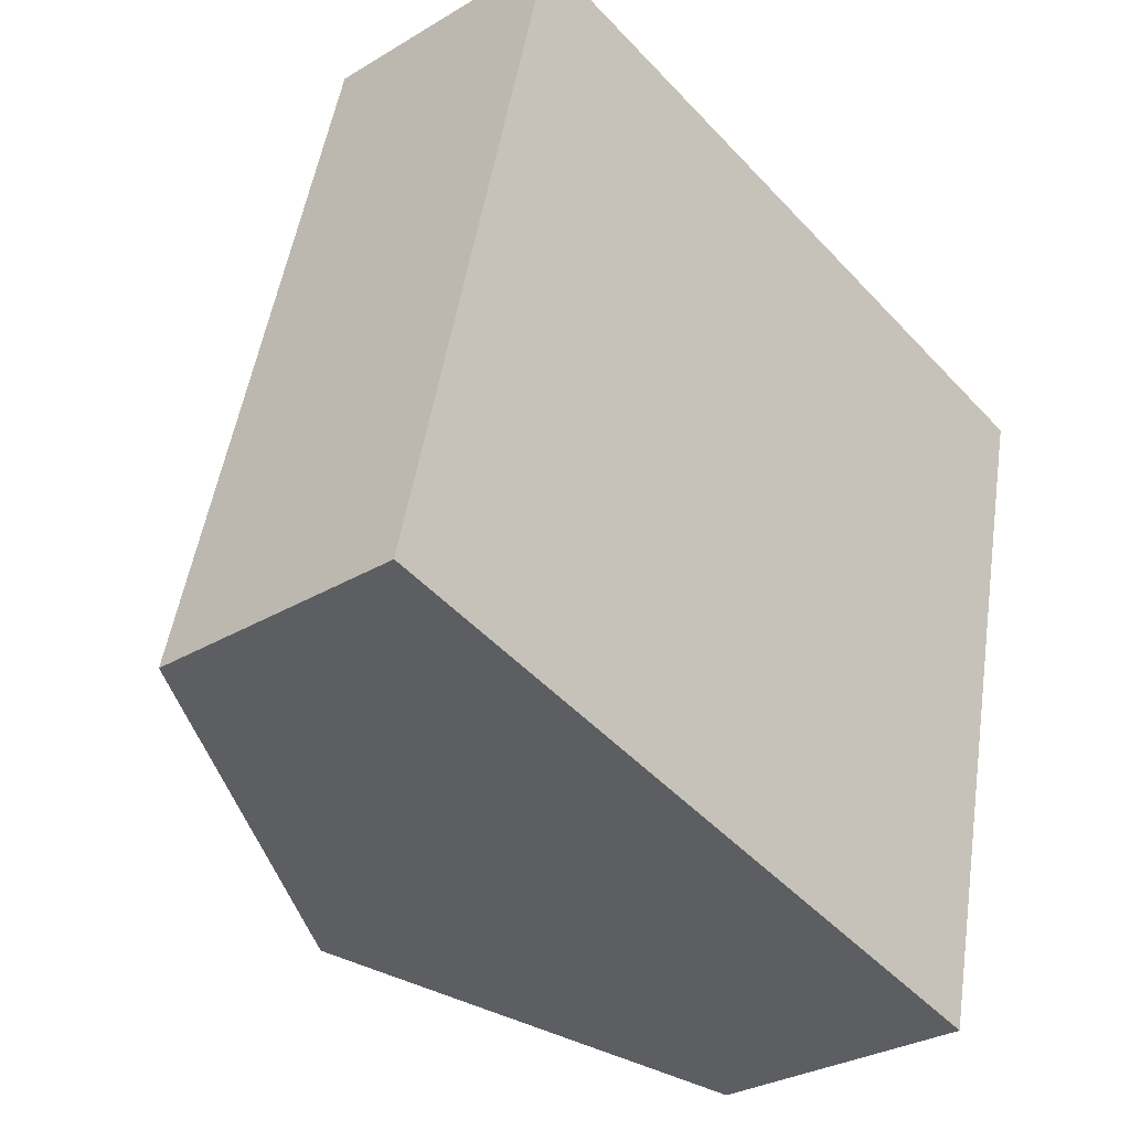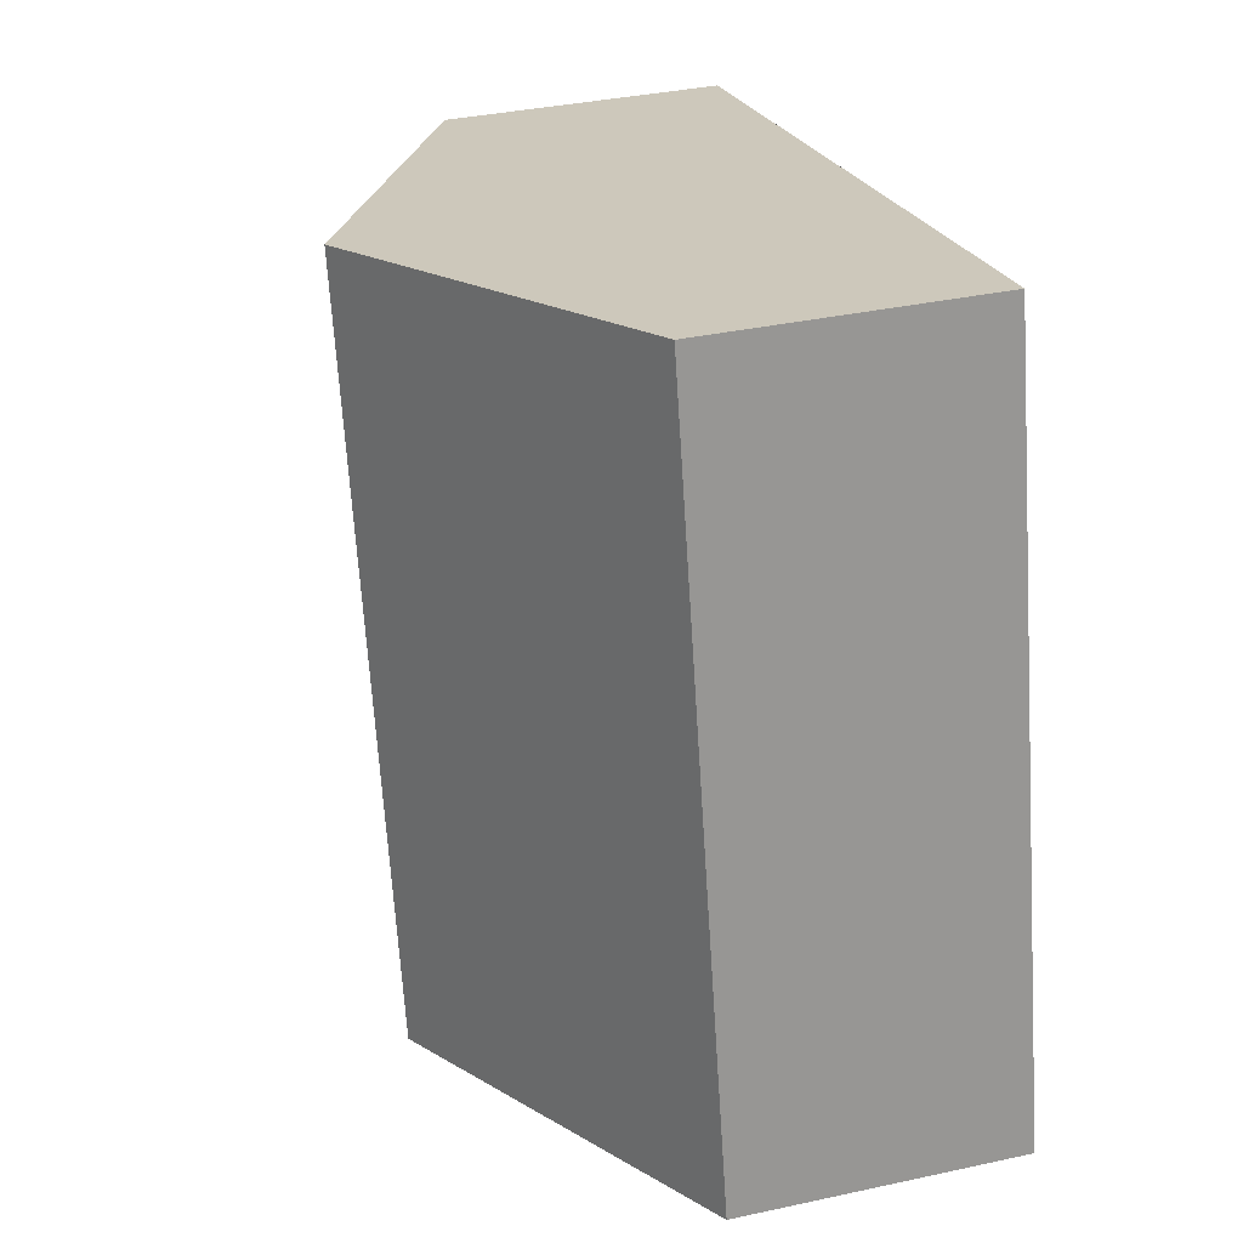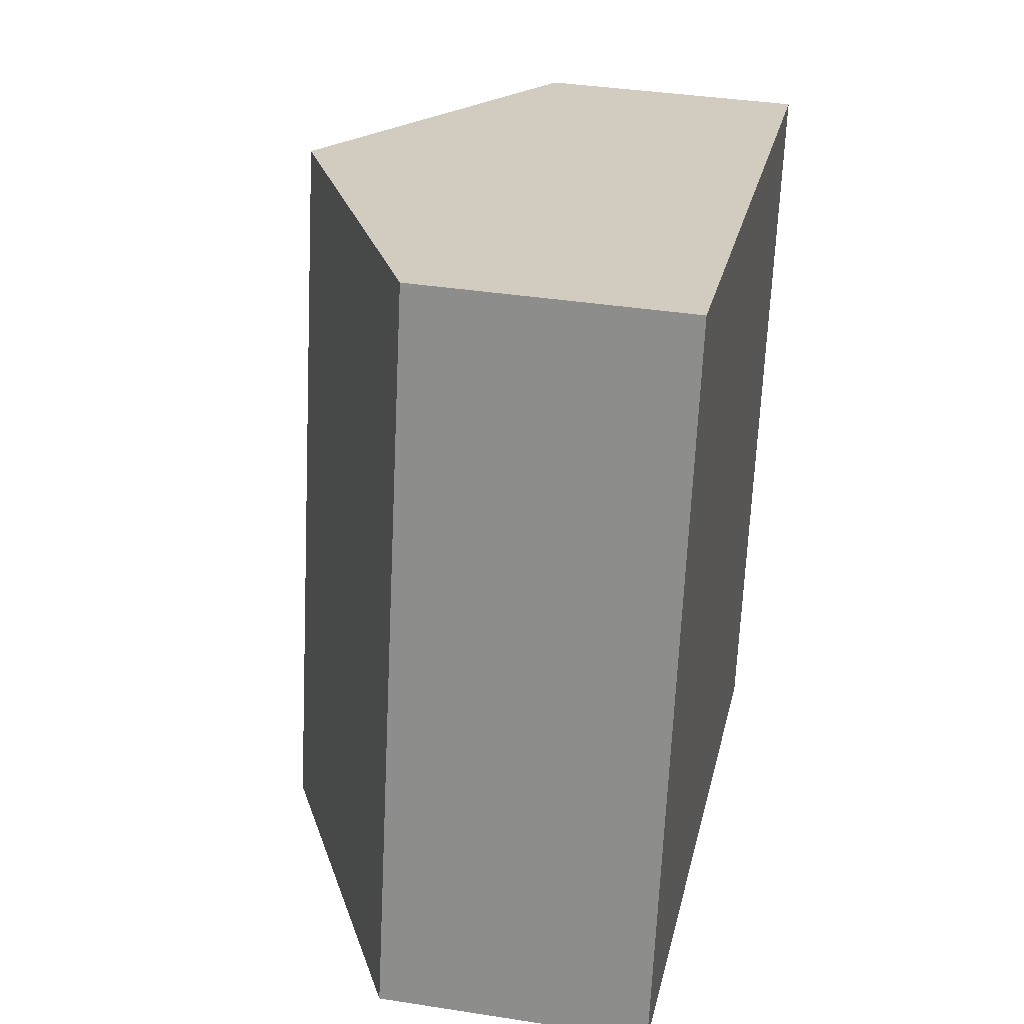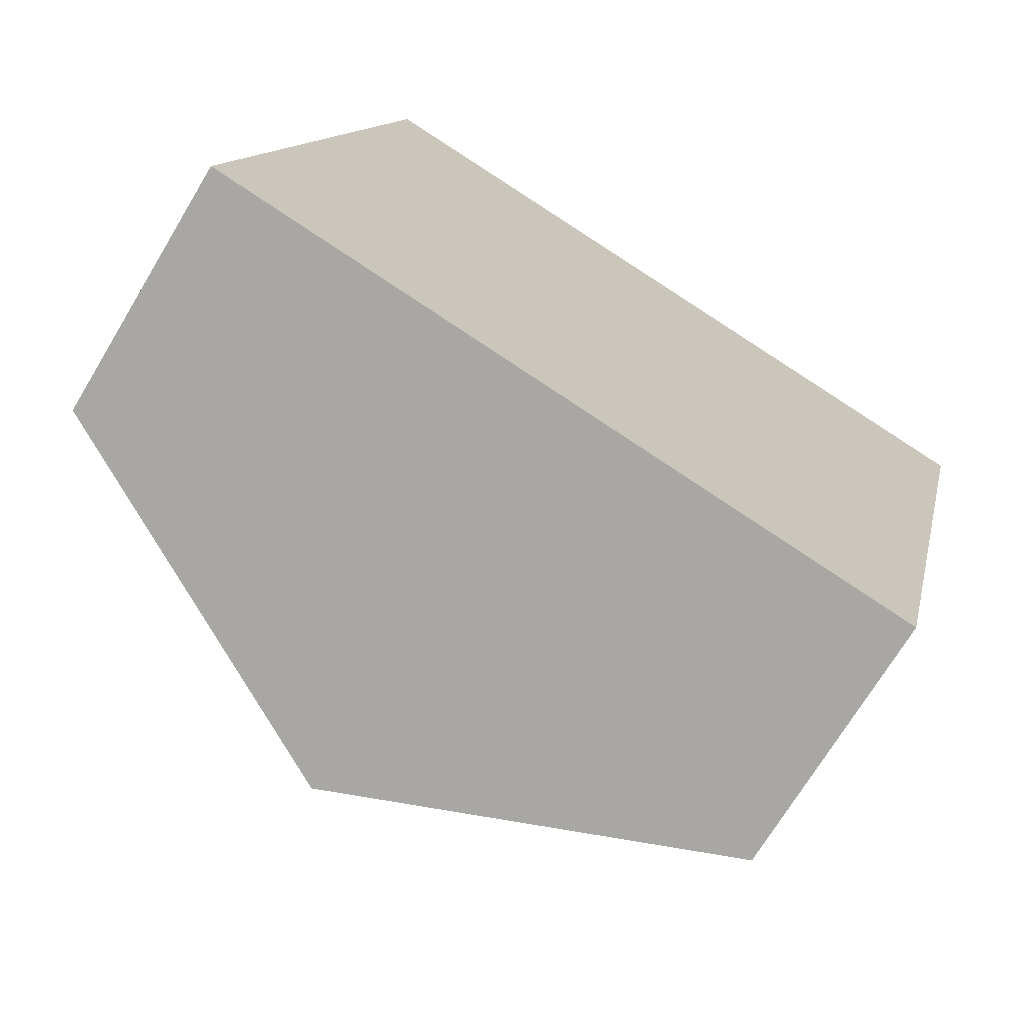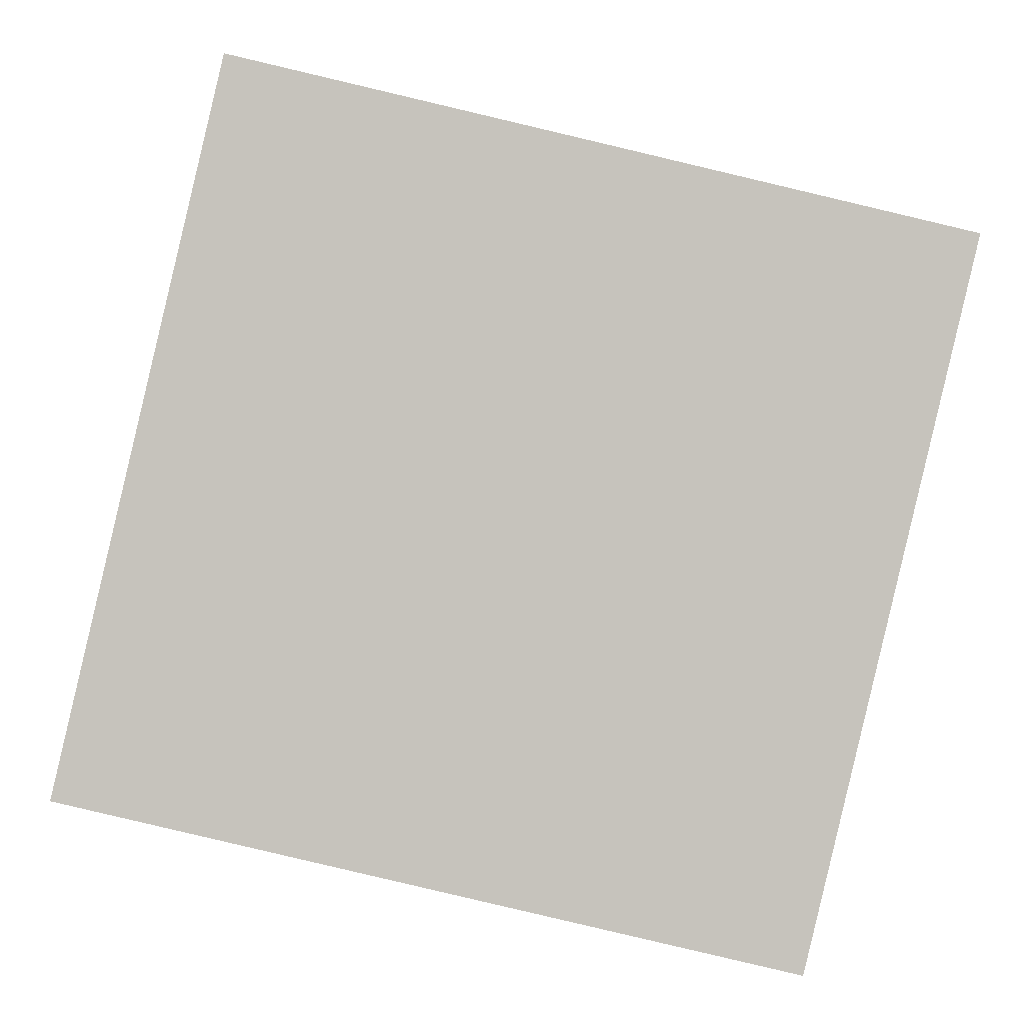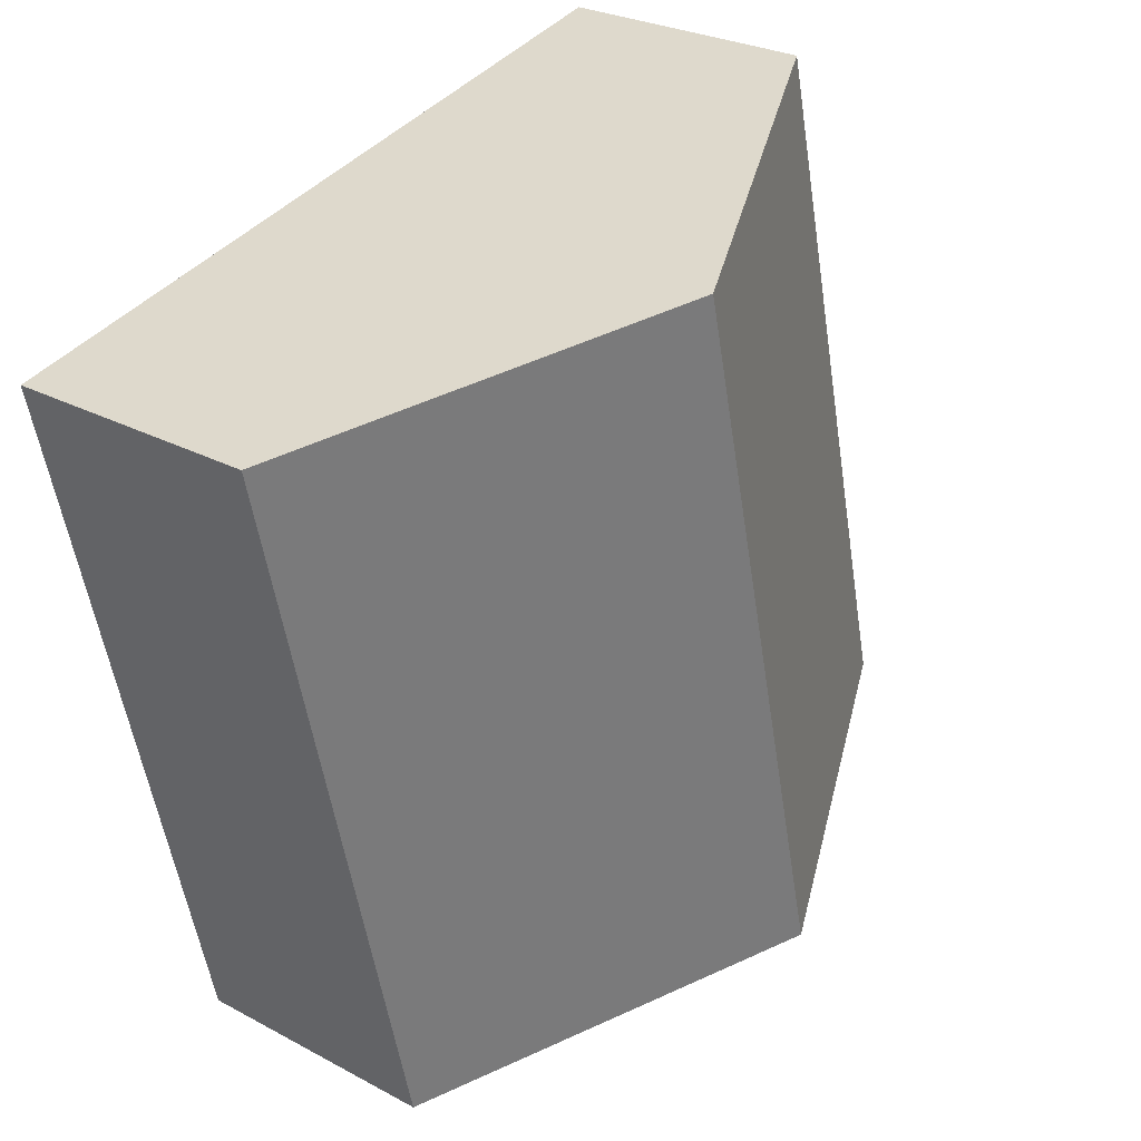
<metadata>
{"format":"obj","ext":"obj","renderer":"f3d","projection":"perspective","resolution":1024,"background":"white","views":[{"elev":-29.9,"azim":-48.6,"up":"+Z"},{"elev":35.6,"azim":-106.1,"up":"+Z"},{"elev":36.8,"azim":-78.5,"up":"+Z"},{"elev":-70.7,"azim":-31.0,"up":"+Z"},{"elev":1.3,"azim":-0.8,"up":"+Z"},{"elev":26.7,"azim":130.1,"up":"+Z"}]}
</metadata>
<code>
v  7.925 2.895 -1.866
v  5.806 4.883 6.893
v  9.768 2.895 5.96
v  3.963 4.883 -0.933
v  1.843 2.895 7.826
v  0 2.895 1.773e-16
v  7.925 1.143e-16 -1.866
v  3.963 5.713e-17 -0.933
v  0 0 0
v  1.843 -4.792e-16 7.826
v  5.806 -4.221e-16 6.893
v  9.768 -3.649e-16 5.96
g defaultobject
f 1 2 3
f 2 1 4
f 4 5 2
f 5 4 6
f 7 4 1
f 4 7 8
f 4 8 6
f 6 8 9
f 9 5 6
f 5 9 10
f 10 2 5
f 2 10 11
f 2 11 3
f 3 11 12
f 12 1 3
f 1 12 7
f 8 10 9
f 10 8 7
f 10 7 12
f 10 12 11

</code>
